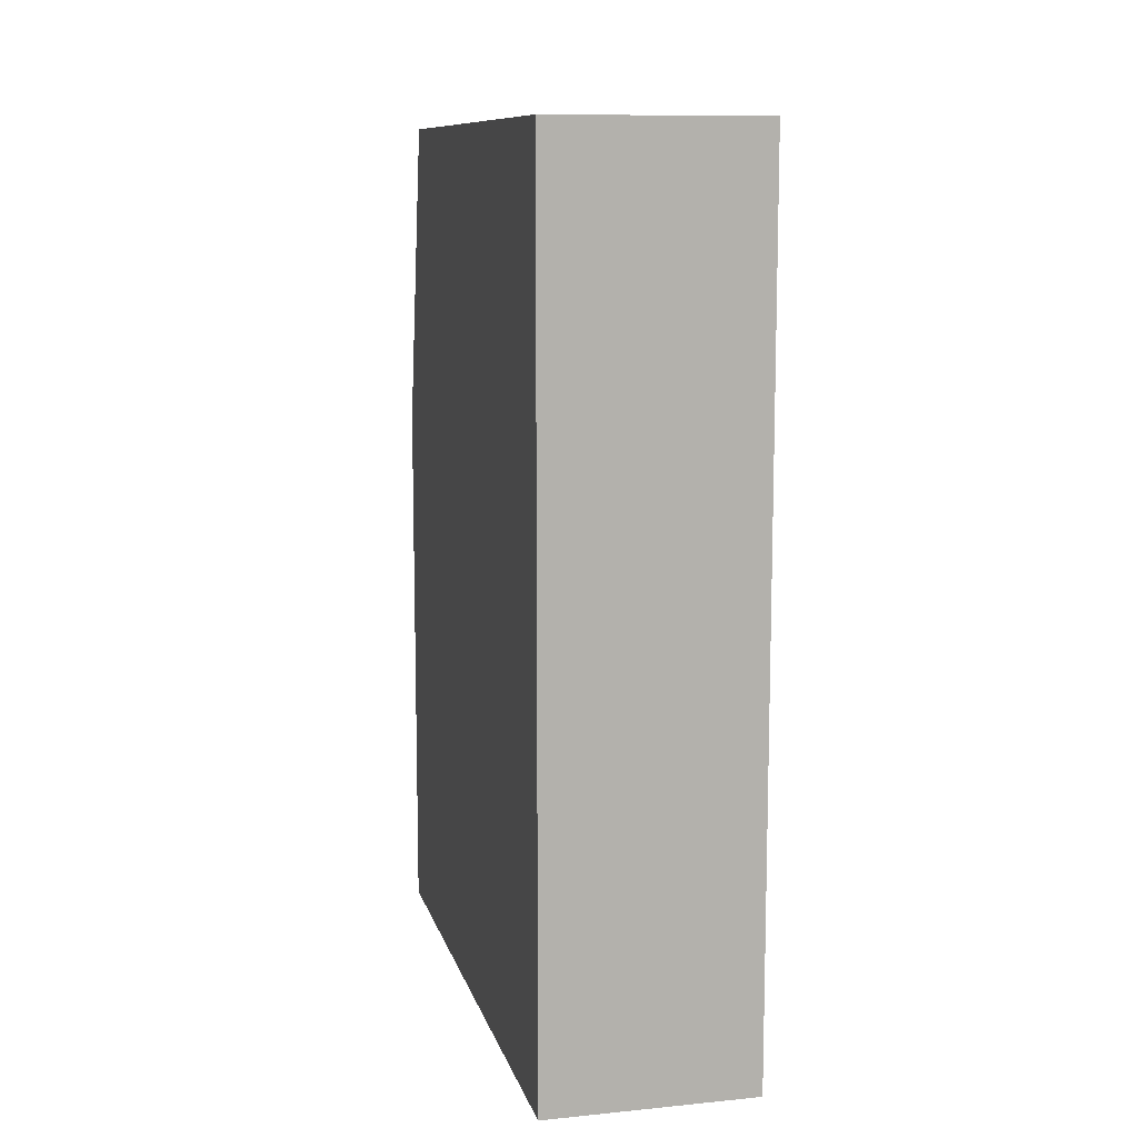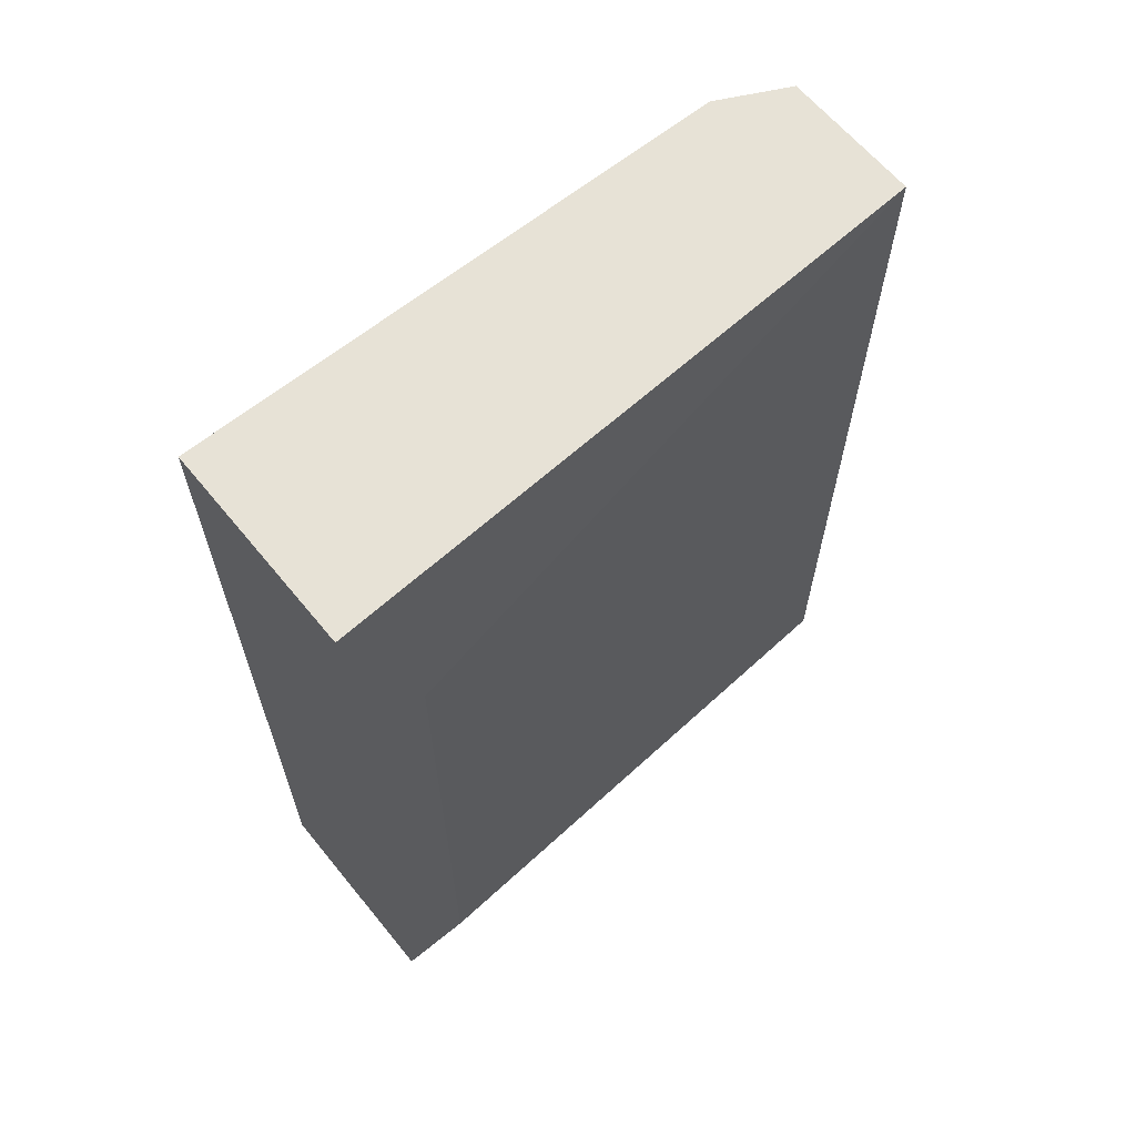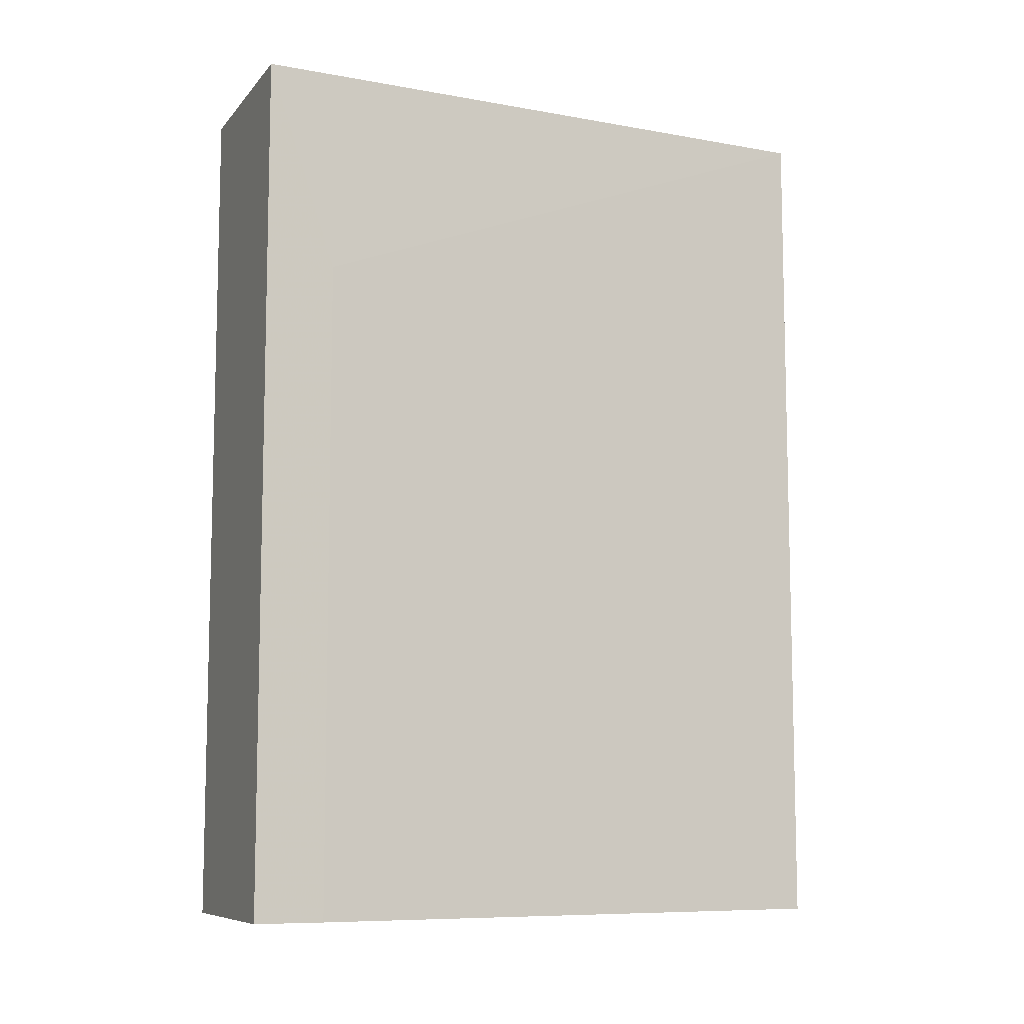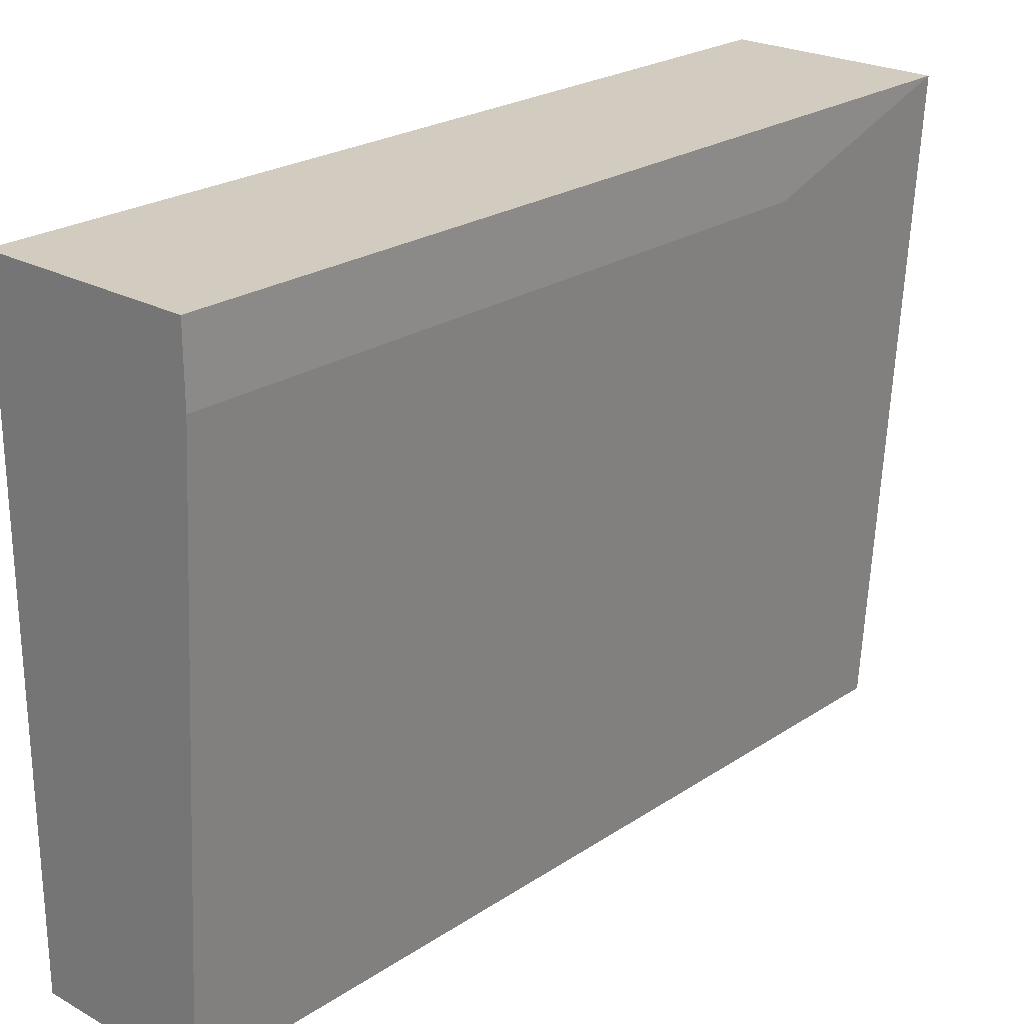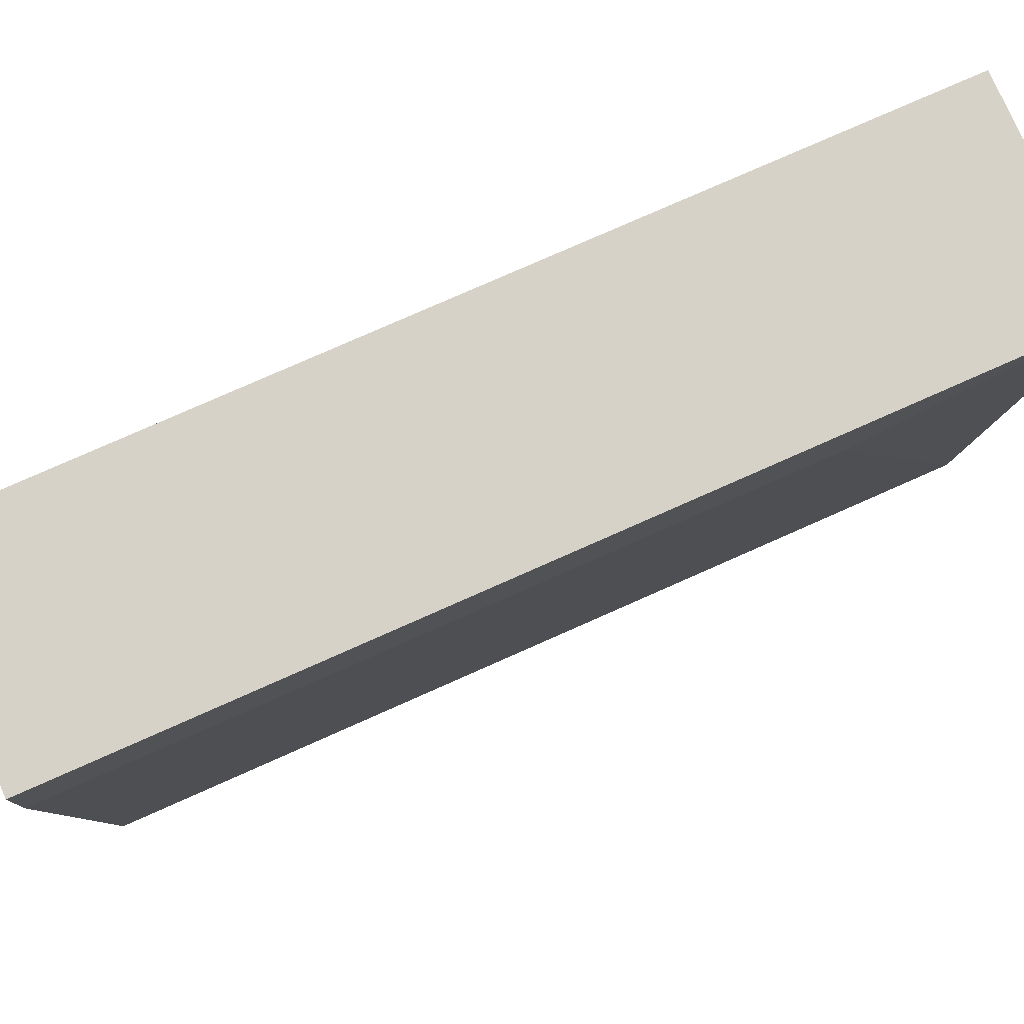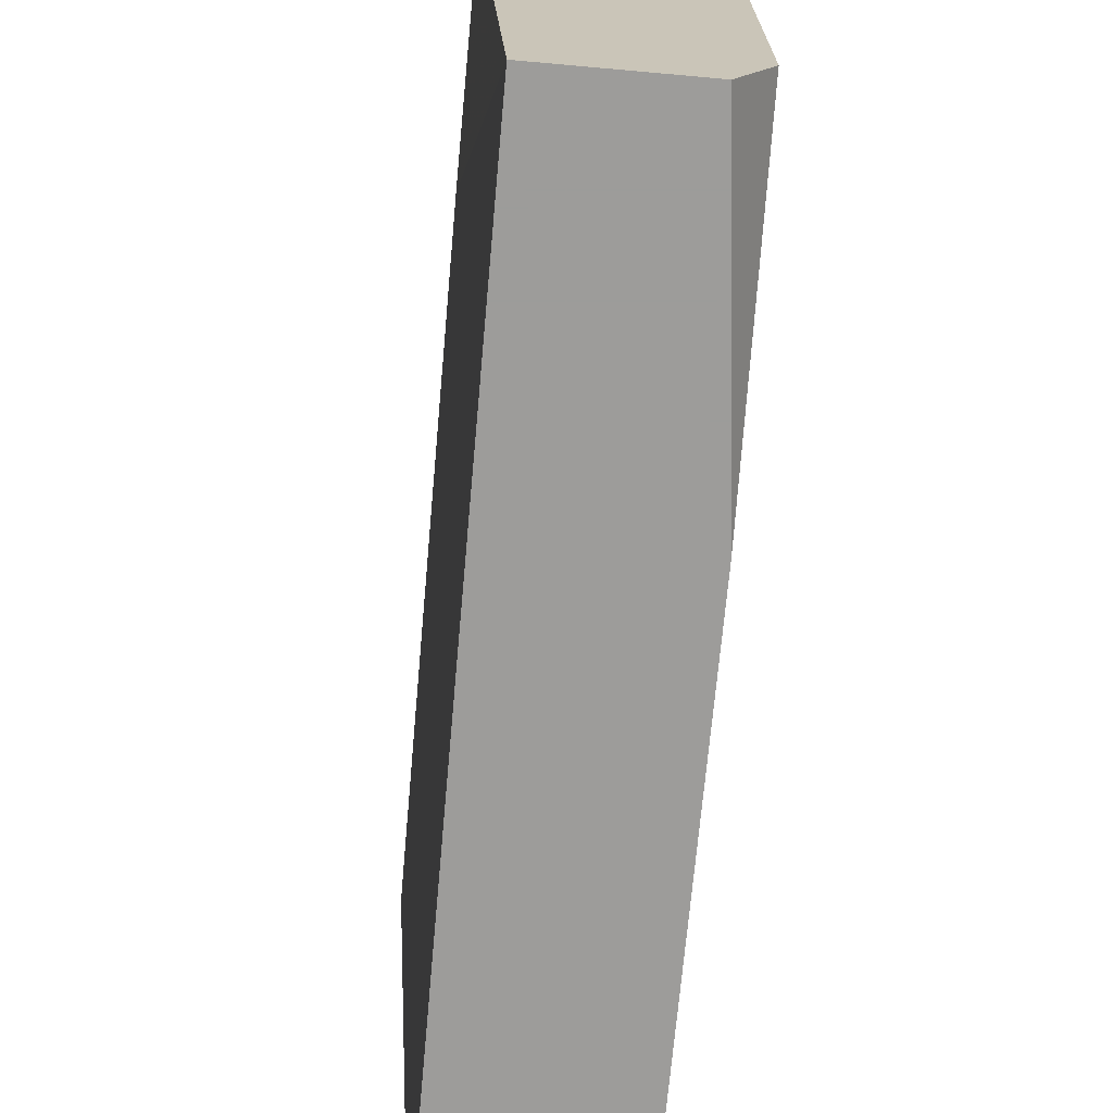
<metadata>
{"format":"obj","ext":"obj","renderer":"f3d","projection":"perspective","resolution":1024,"background":"white","views":[{"elev":10.5,"azim":166.3,"up":"+Z"},{"elev":63.6,"azim":-129.3,"up":"+Z"},{"elev":-8.7,"azim":-112.7,"up":"+Z"},{"elev":23.8,"azim":-137.6,"up":"+Y"},{"elev":78.2,"azim":-113.9,"up":"+Y"},{"elev":-70.0,"azim":-5.1,"up":"+Y"}]}
</metadata>
<code>
v 0.03547 -0.01386 0.01963
v 0.03112 7.1e-05 -0.002137
v 0.03112 7.1e-05 0.01441
v 0.03112 0.001815 -0.002137
v 0.03112 0.001815 0.01963
v 0.03634 -0.01212 0.01963
v 0.03634 -0.01386 0.01179
v 0.03634 -0.01386 -0.002137
v 0.03634 0.001815 -0.002137
v 0.03634 0.001815 0.01963
v 0.03199 -0.01386 -0.002137
v 0.03199 -0.01386 0.01963
f 1 8 7
f 11 2 9
f 6 9 10
f 5 6 10
f 9 5 10
f 2 11 12
f 6 5 12
f 11 9 8
f 9 6 8
f 12 11 8
f 9 2 4
f 5 9 4
f 2 5 4
f 6 12 1
f 12 8 1
f 5 2 3
f 2 12 3
f 12 5 3
f 8 6 7
f 6 1 7

</code>
